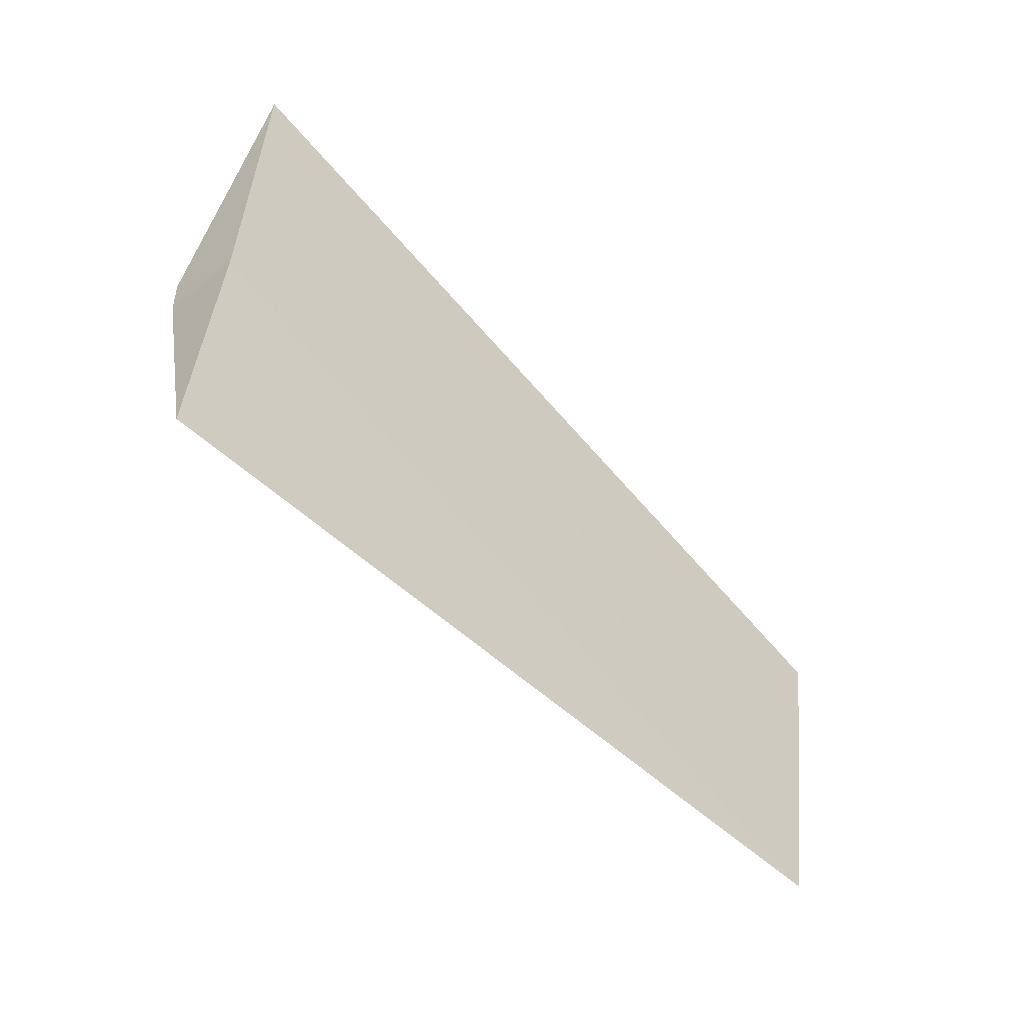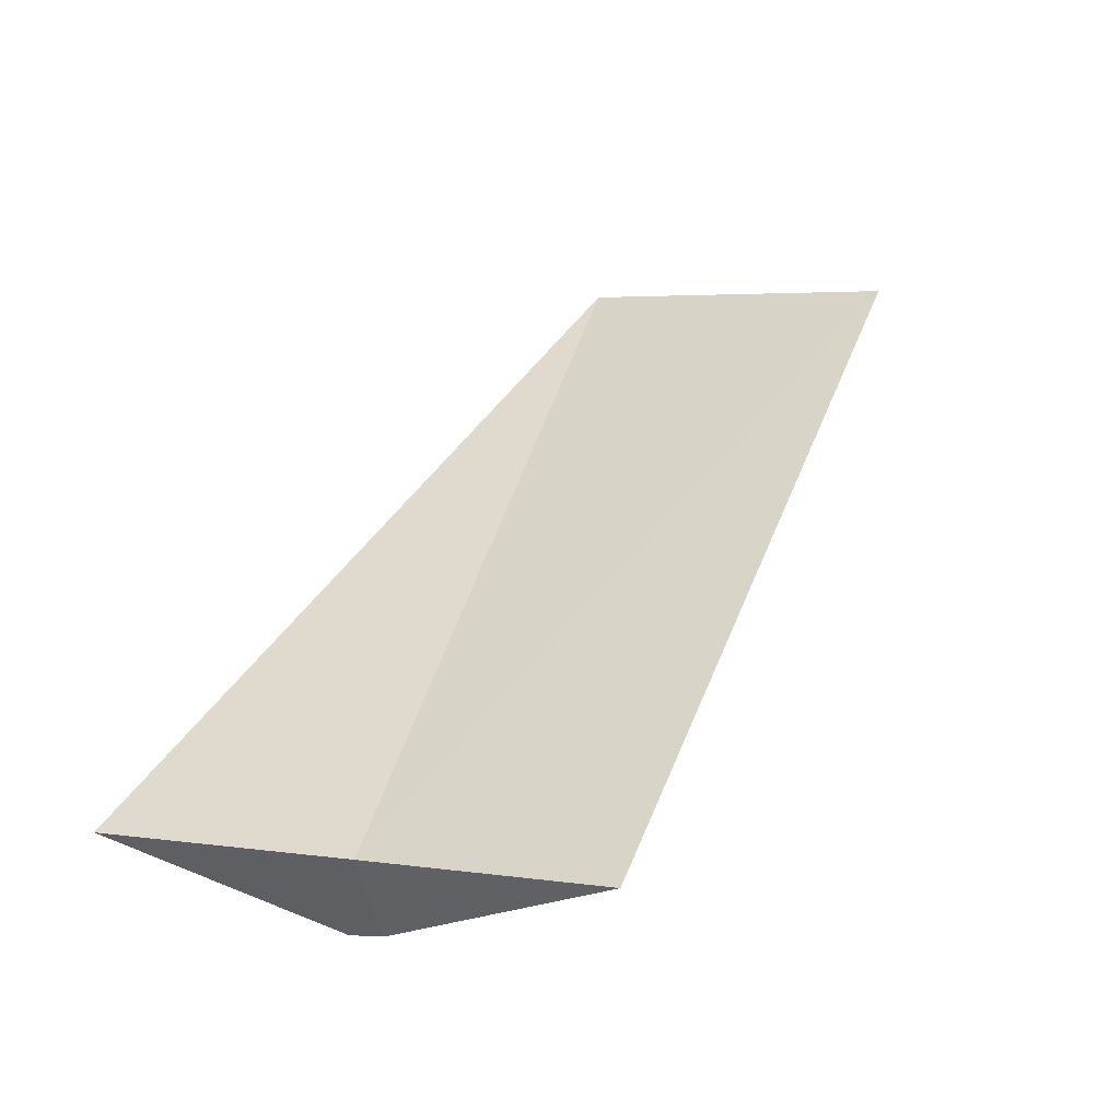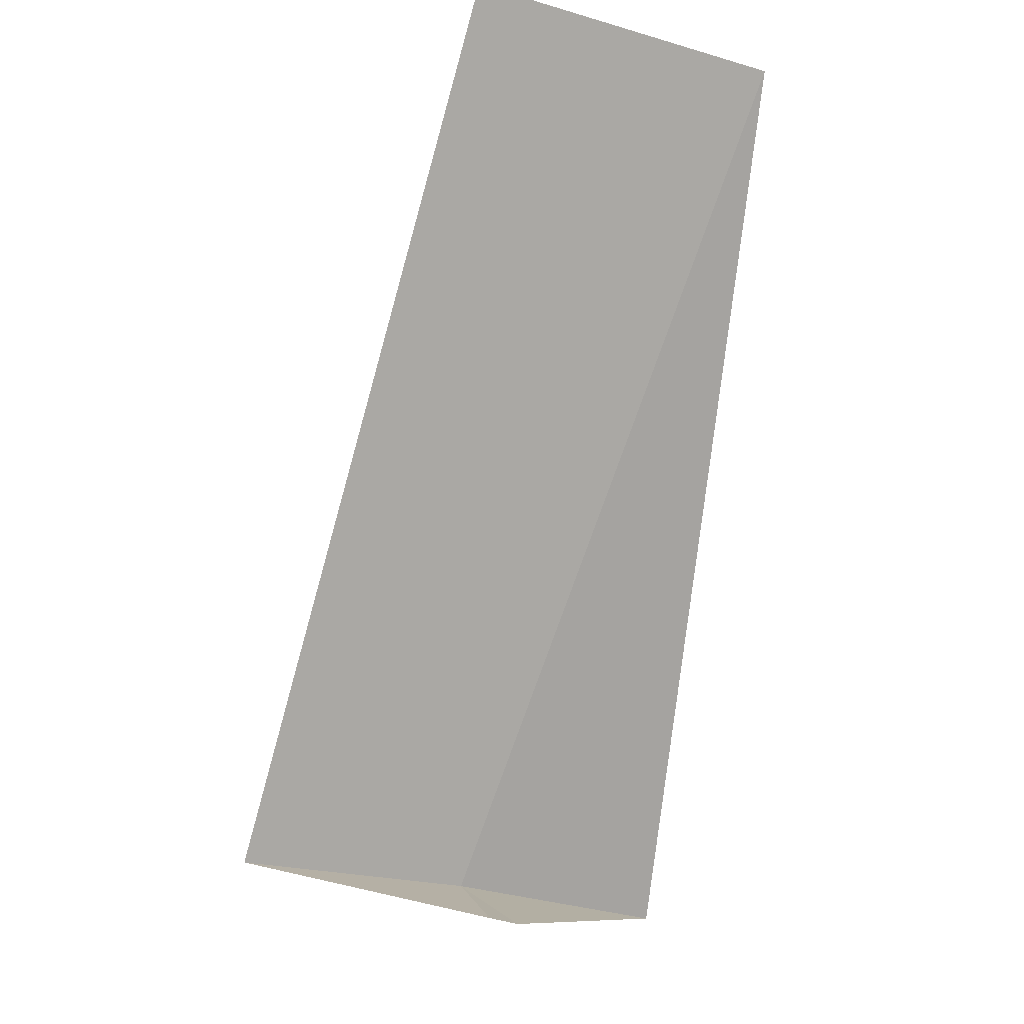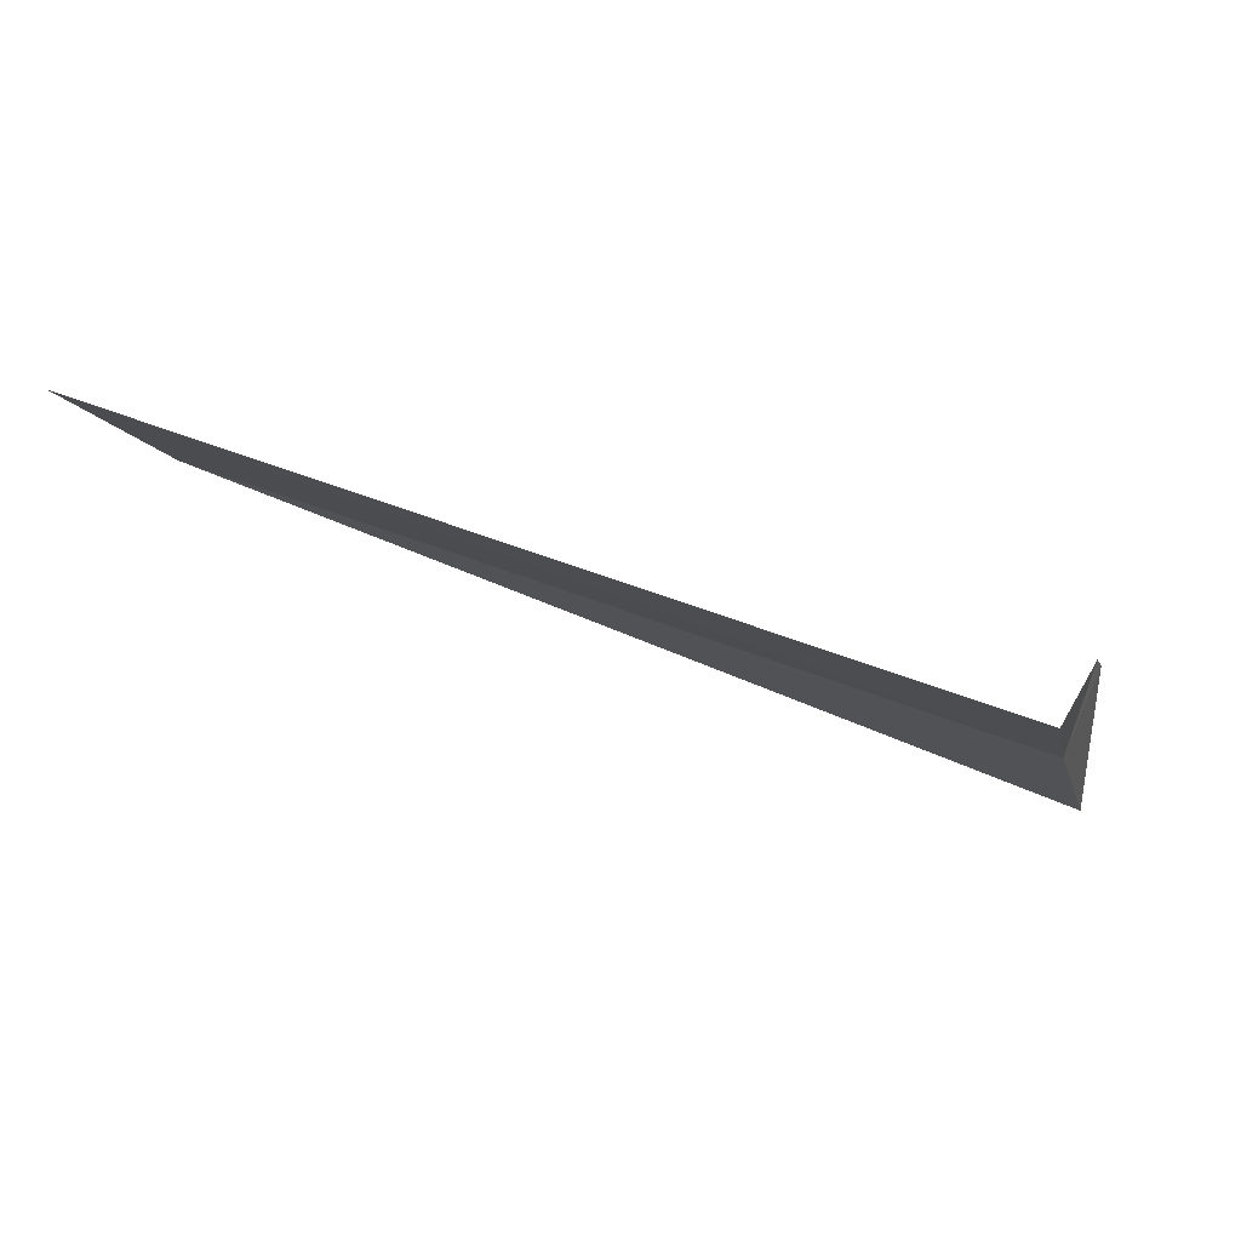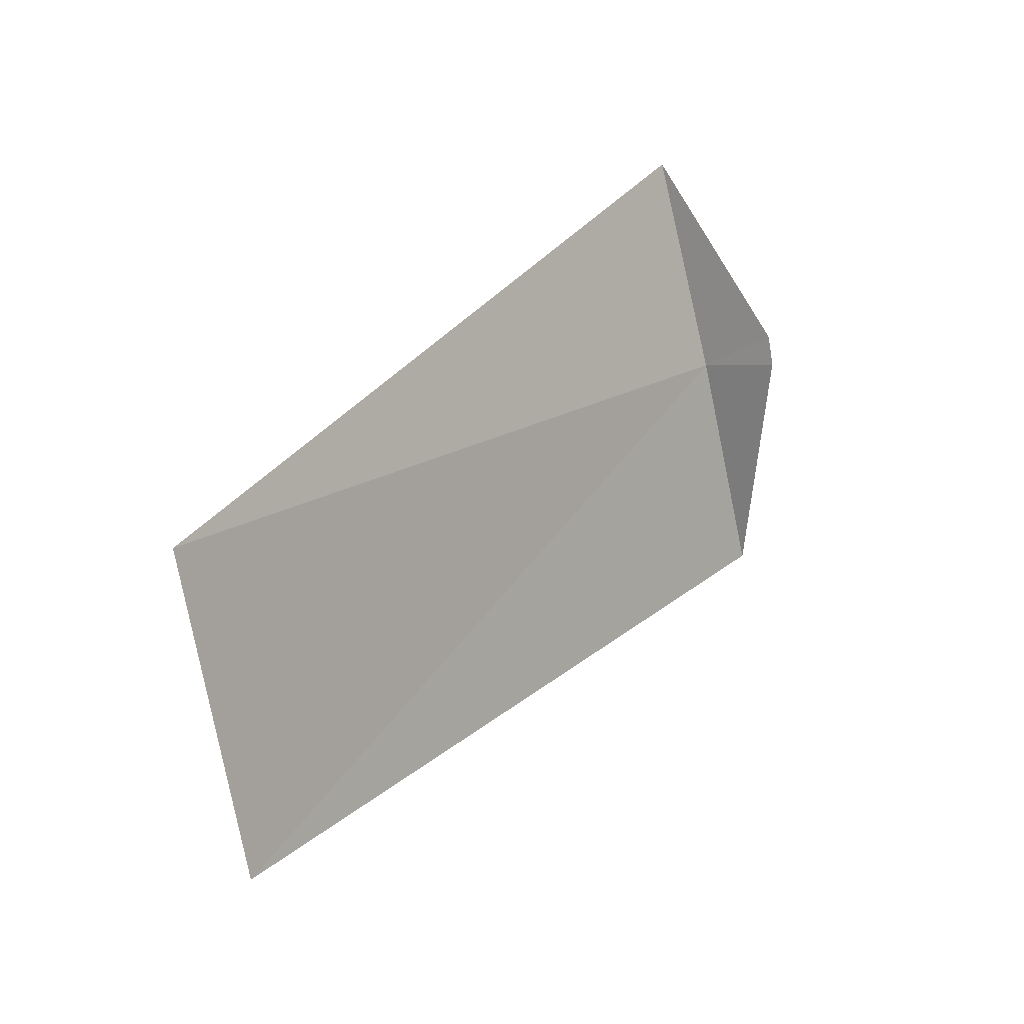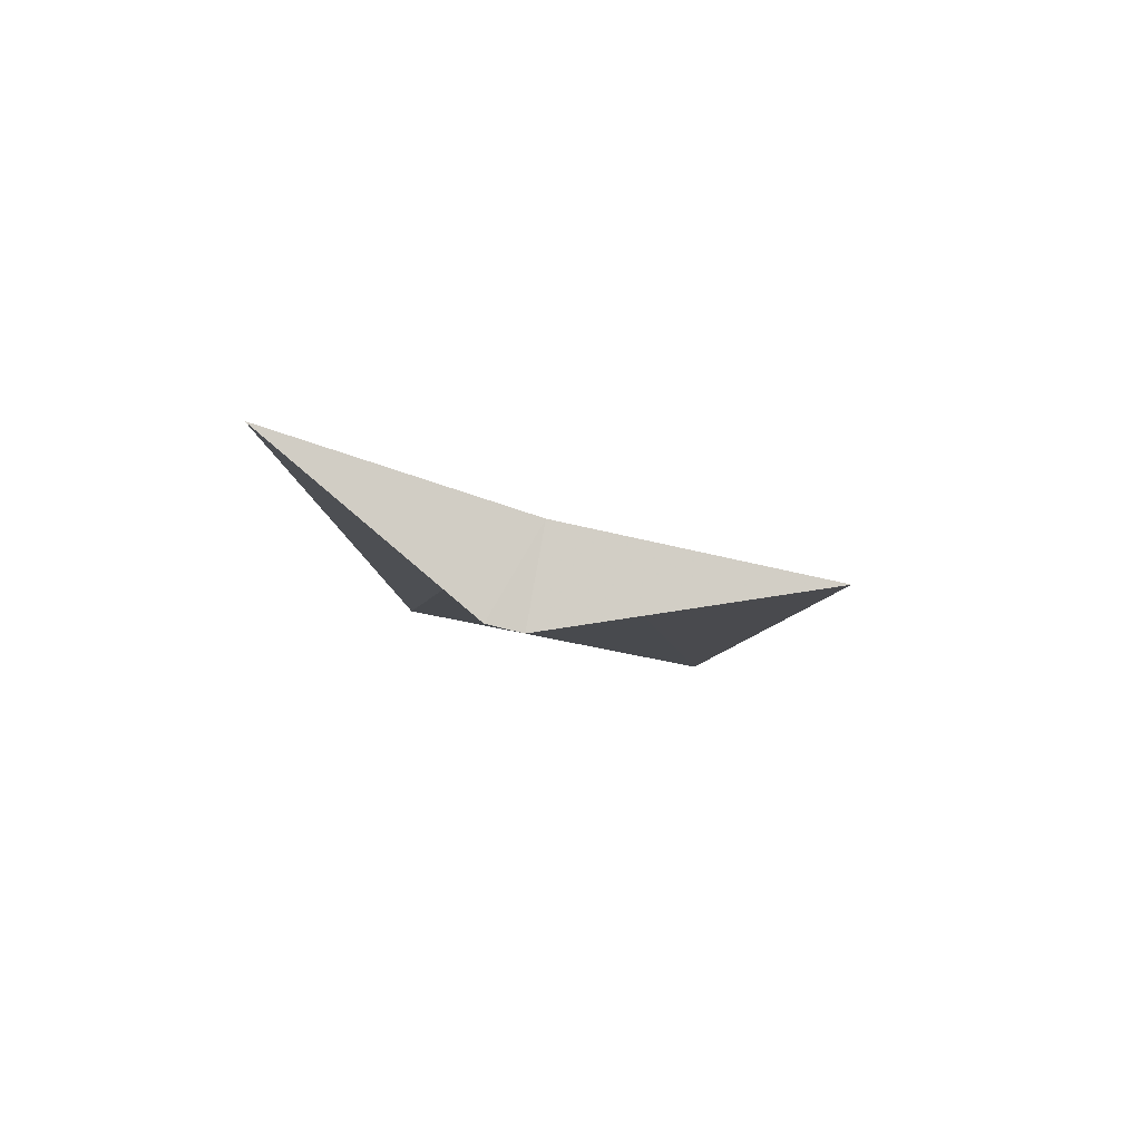
<metadata>
{"format":"obj","ext":"obj","renderer":"f3d","projection":"perspective","resolution":1024,"background":"white","views":[{"elev":-79.0,"azim":-91.0,"up":"+Y"},{"elev":-8.5,"azim":-34.3,"up":"+Z"},{"elev":-35.7,"azim":96.8,"up":"+Z"},{"elev":-66.8,"azim":119.4,"up":"+Y"},{"elev":47.1,"azim":78.9,"up":"+Y"},{"elev":-51.4,"azim":-68.3,"up":"+Z"}]}
</metadata>
<code>
v 2.427 1.763 5.2
v 2.508 1.822 5.1
v 2.629 1.445 5.16
v 2.477 1.863 5.102
v 2.187 2.054 5.24
v 3.505 1.927 6.16
v 3.236 2.351 6.2
f 1 2 4
f 1 6 3
f 1 5 7
f 1 7 6
f 1 3 2
f 1 4 5

</code>
